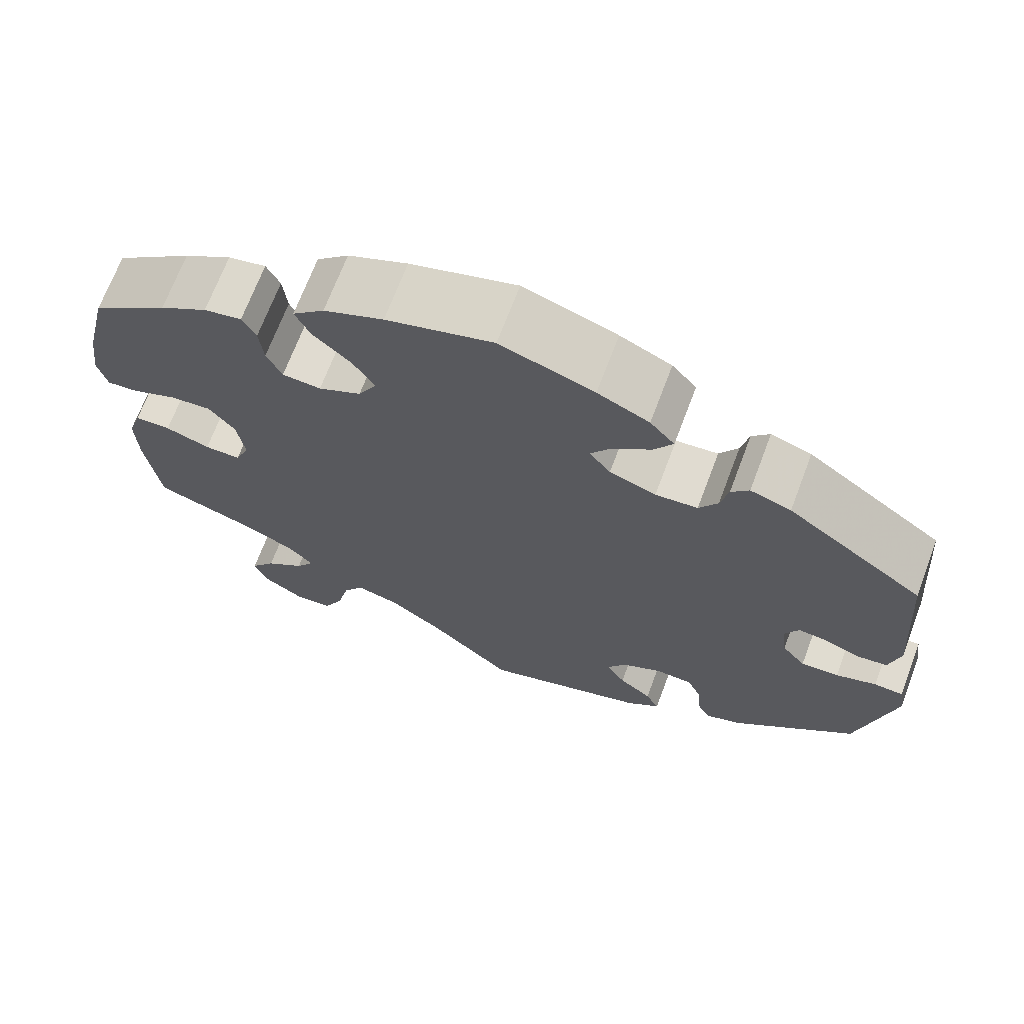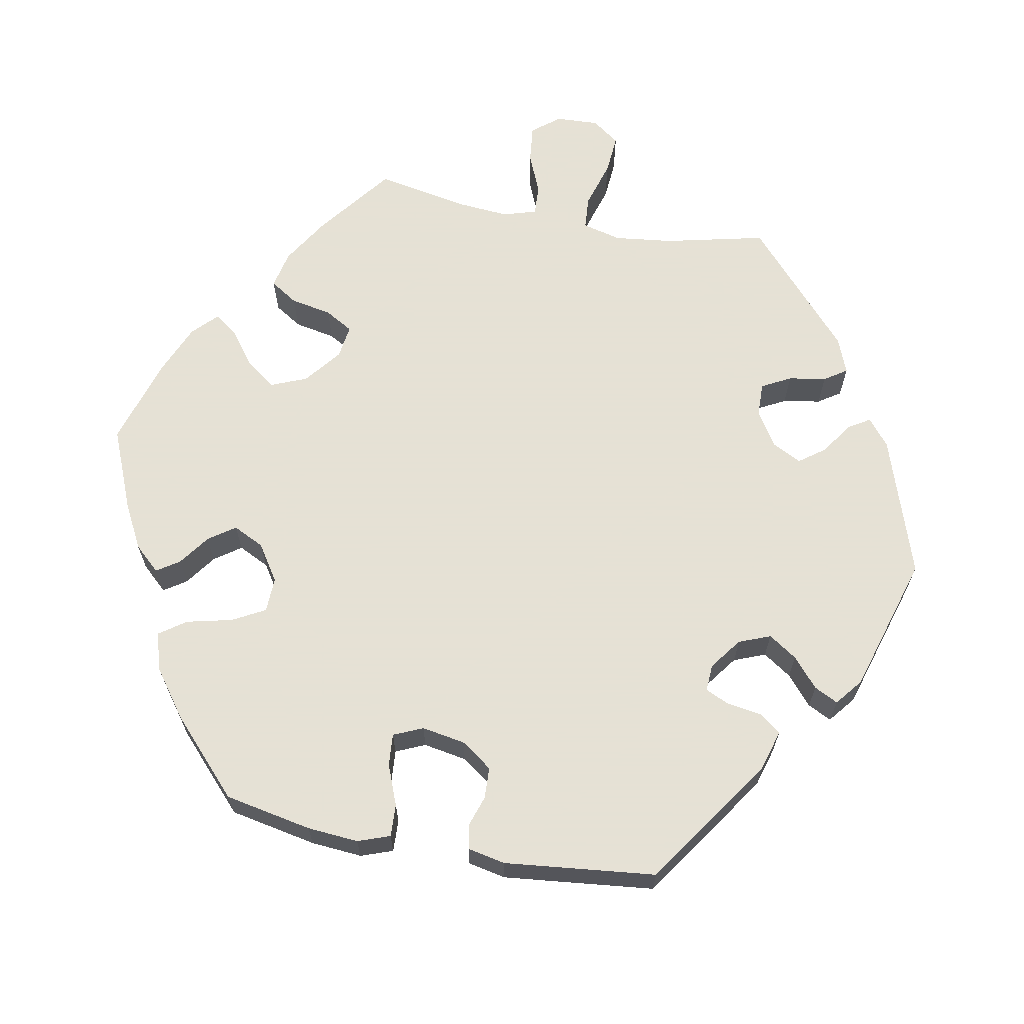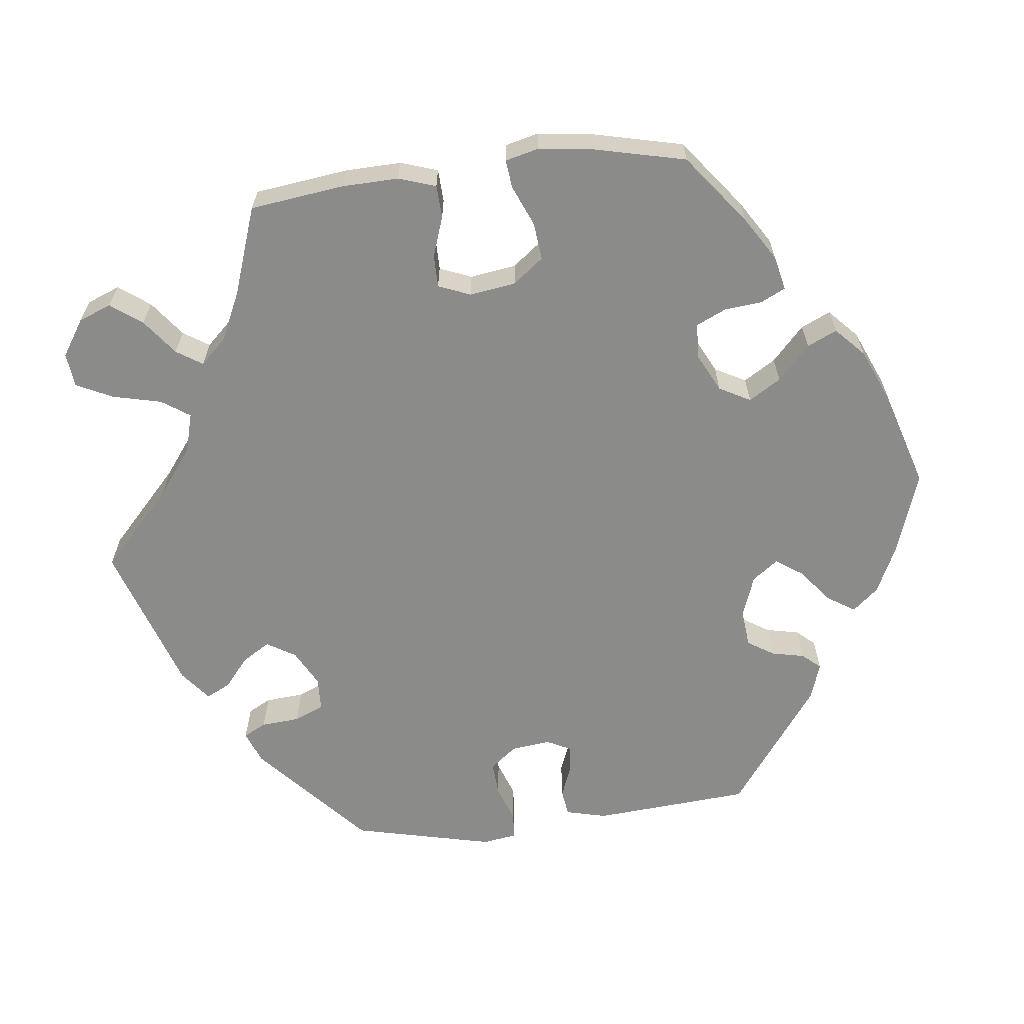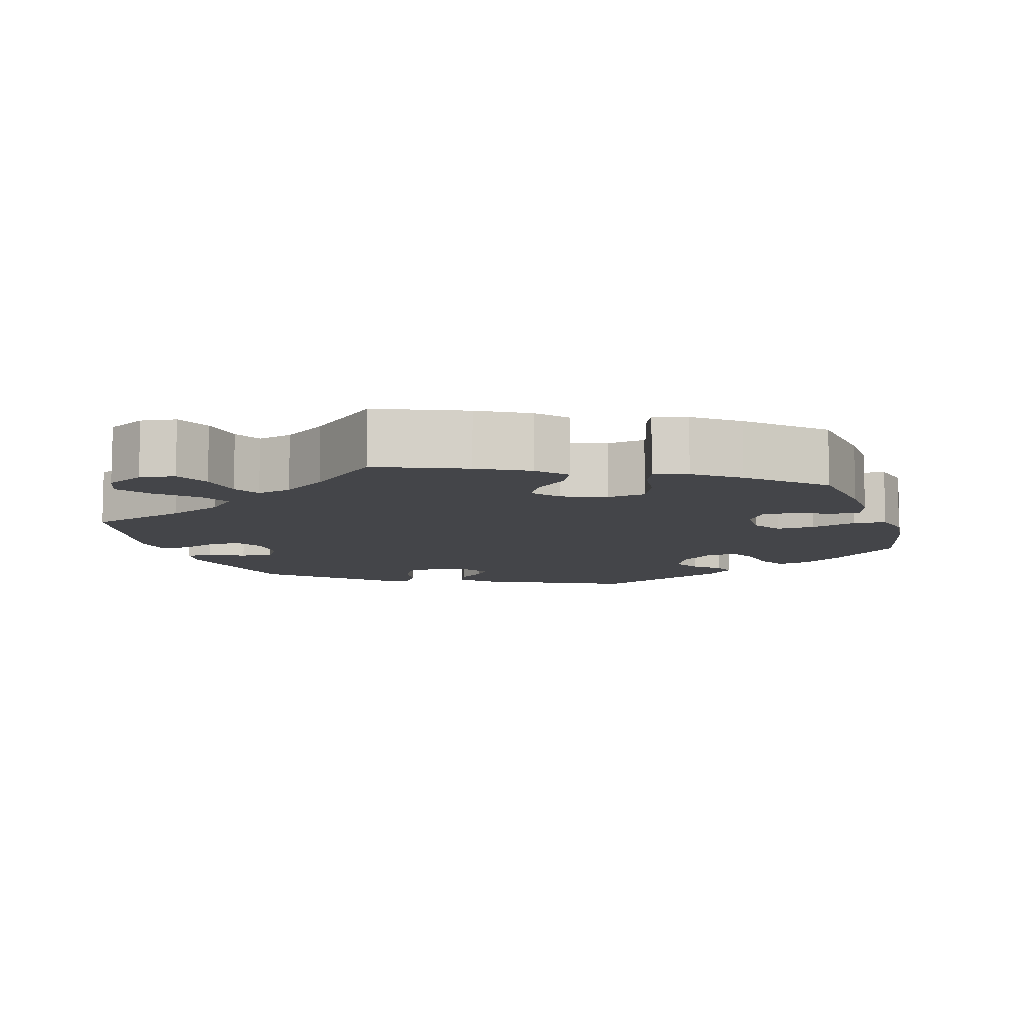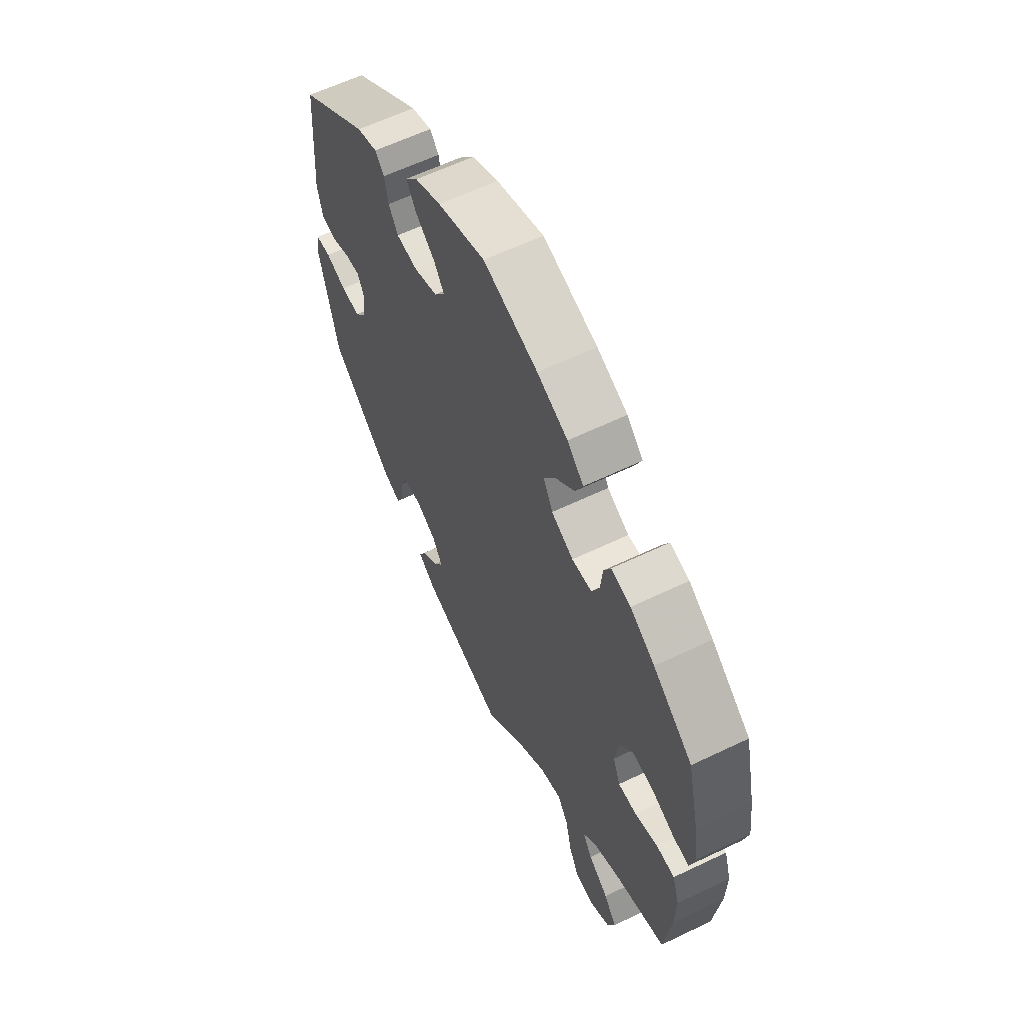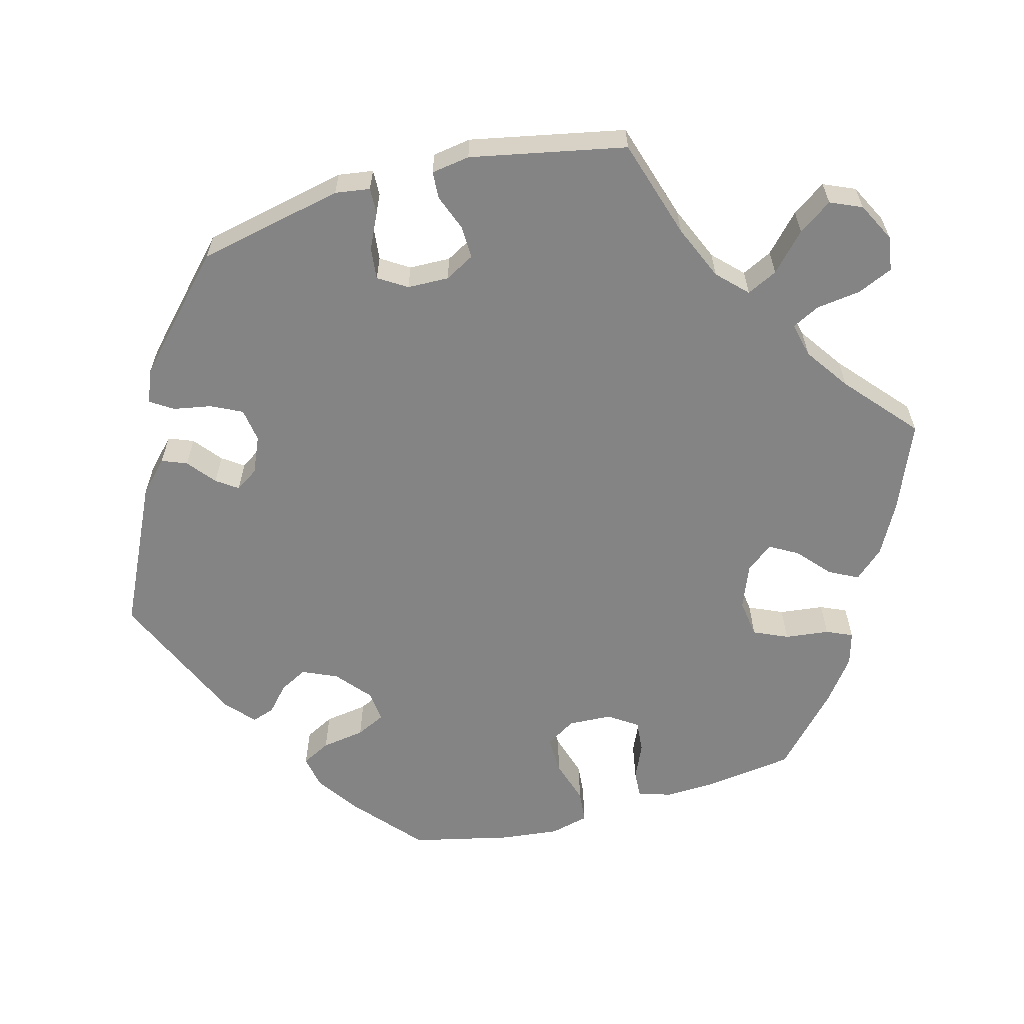
<metadata>
{"format":"obj","ext":"obj","renderer":"f3d","projection":"perspective","resolution":1024,"background":"white","views":[{"elev":69.4,"azim":20.7,"up":"+Z"},{"elev":64.9,"azim":40.6,"up":"+Y"},{"elev":-63.7,"azim":-83.4,"up":"+Y"},{"elev":-9.1,"azim":-102.7,"up":"+Y"},{"elev":61.0,"azim":-116.1,"up":"+Z"},{"elev":-61.4,"azim":165.2,"up":"+Y"}]}
</metadata>
<code>
v 0.11 0.07 0.54
v 0.171 0.07 0.511
v 0.2 0.07 0.477
v 0.177 0.07 0.441
v 0.132 0.07 0.405
v 0.108 0.07 0.37
v 0.133 0.07 0.336
v 0.188 0.07 0.316
v 0.238 0.07 0.321
v 0.26 0.07 0.356
v 0.269 0.07 0.399
v 0.29 0.07 0.423
v 0.338 0.07 0.407
v 0.5 0.07 0.289
v 0.516 0.07 0.082
v 0.503 0.07 0.028
v 0.468 0.07 0.023
v 0.424 0.07 0.04
v 0.39 0.07 0.043
v 0.374 0.07 0.011
v 0.38 0.07 -0.041
v 0.408 0.07 -0.076
v 0.453 0.07 -0.073
v 0.501 0.07 -0.056
v 0.536 0.07 -0.058
v 0.543 0.07 -0.103
v 0.5 0.07 -0.289
v 0.354 0.07 -0.42
v 0.311 0.07 -0.437
v 0.295 0.07 -0.407
v 0.291 0.07 -0.356
v 0.274 0.07 -0.317
v 0.23 0.07 -0.315
v 0.182 0.07 -0.341
v 0.159 0.07 -0.379
v 0.182 0.07 -0.416
v 0.221 0.07 -0.448
v 0.237 0.07 -0.48
v 0.197 0.07 -0.512
v 0 0.07 -0.578
v -0.1 0.07 -0.485
v -0.163 0.07 -0.438
v -0.214 0.07 -0.424
v -0.239 0.07 -0.461
v -0.254 0.07 -0.525
v -0.277 0.07 -0.573
v -0.322 0.07 -0.578
v -0.37 0.07 -0.547
v -0.387 0.07 -0.504
v -0.357 0.07 -0.463
v -0.31 0.07 -0.427
v -0.288 0.07 -0.393
v -0.32 0.07 -0.359
v -0.384 0.07 -0.329
v -0.5 0.07 -0.289
v -0.516 0.07 -0.165
v -0.518 0.07 -0.091
v -0.502 0.07 -0.042
v -0.459 0.07 -0.04
v -0.406 0.07 -0.058
v -0.363 0.07 -0.058
v -0.346 0.07 -0.016
v -0.355 0.07 0.045
v -0.386 0.07 0.085
v -0.435 0.07 0.08
v -0.489 0.07 0.057
v -0.526 0.07 0.053
v -0.537 0.07 0.097
v -0.528 0.07 0.168
v -0.5 0.07 0.289
v -0.408 0.07 0.36
v -0.351 0.07 0.396
v -0.306 0.07 0.406
v -0.29 0.07 0.374
v -0.285 0.07 0.324
v -0.267 0.07 0.285
v -0.221 0.07 0.282
v -0.17 0.07 0.308
v -0.148 0.07 0.349
v -0.174 0.07 0.391
v -0.219 0.07 0.433
v -0.237 0.07 0.472
v -0.199 0.07 0.508
v -0.128 0.07 0.539
v -0.001 0.07 0.578
v 0.11 0 0.54
v 0.171 0 0.511
v 0.2 0 0.477
v 0.177 0 0.441
v 0.132 0 0.405
v 0.108 0 0.37
v 0.133 0 0.336
v 0.188 0 0.316
v 0.238 0 0.321
v 0.26 0 0.356
v 0.269 0 0.399
v 0.29 0 0.423
v 0.338 0 0.407
v 0.5 0 0.289
v 0.516 0 0.082
v 0.503 0 0.028
v 0.468 0 0.023
v 0.424 0 0.04
v 0.39 0 0.043
v 0.374 0 0.011
v 0.38 0 -0.041
v 0.408 0 -0.076
v 0.453 0 -0.073
v 0.501 0 -0.056
v 0.536 0 -0.058
v 0.543 0 -0.103
v 0.5 0 -0.289
v 0.354 0 -0.42
v 0.311 0 -0.437
v 0.295 0 -0.407
v 0.291 0 -0.356
v 0.274 0 -0.317
v 0.23 0 -0.315
v 0.182 0 -0.341
v 0.159 0 -0.379
v 0.182 0 -0.416
v 0.221 0 -0.448
v 0.237 0 -0.48
v 0.197 0 -0.512
v 0 0 -0.578
v -0.1 0 -0.485
v -0.163 0 -0.438
v -0.214 0 -0.424
v -0.239 0 -0.461
v -0.254 0 -0.525
v -0.277 0 -0.573
v -0.322 0 -0.578
v -0.37 0 -0.547
v -0.387 0 -0.504
v -0.357 0 -0.463
v -0.31 0 -0.427
v -0.288 0 -0.393
v -0.32 0 -0.359
v -0.384 0 -0.329
v -0.5 0 -0.289
v -0.516 0 -0.165
v -0.518 0 -0.091
v -0.502 0 -0.042
v -0.459 0 -0.04
v -0.406 0 -0.058
v -0.363 0 -0.058
v -0.346 0 -0.016
v -0.355 0 0.045
v -0.386 0 0.085
v -0.435 0 0.08
v -0.489 0 0.057
v -0.526 0 0.053
v -0.537 0 0.097
v -0.528 0 0.168
v -0.5 0 0.289
v -0.408 0 0.36
v -0.351 0 0.396
v -0.306 0 0.406
v -0.29 0 0.374
v -0.285 0 0.324
v -0.267 0 0.285
v -0.221 0 0.282
v -0.17 0 0.308
v -0.148 0 0.349
v -0.174 0 0.391
v -0.219 0 0.433
v -0.237 0 0.472
v -0.199 0 0.508
v -0.128 0 0.539
v -0.001 0 0.578
f 80 81 82 83
f 79 80 83 84
f 72 73 74 75
f 72 75 76
f 71 72 76
f 70 71 76
f 69 70 76 77
f 65 66 67 68
f 64 65 68 69
f 57 58 59 60
f 57 60 61
f 54 55 56 57
f 53 54 57 61
f 52 53 61 62
f 48 49 50 51
f 48 51 52
f 47 48 52
f 44 45 46 47
f 43 44 47 52
f 42 43 52 62
f 38 39 40 41
f 36 37 38 41
f 35 36 41 42
f 34 35 42 62
f 28 29 30 31
f 28 31 32
f 27 28 32
f 26 27 32 33
f 23 24 25 26
f 22 23 26 33
f 15 16 17 18
f 15 18 19
f 14 15 19
f 13 14 19 20
f 10 11 12 13
f 9 10 13 20
f 2 3 4 5
f 2 5 6
f 1 2 6
f 79 84 85 1
f 64 69 77
f 63 64 77 78
f 62 63 78
f 34 62 78
f 21 22 33 34
f 8 9 20 21
f 7 8 21 34
f 6 7 34 78
f 1 6 78 79
f 168 167 166 165
f 169 168 165 164
f 160 159 158 157
f 161 160 157
f 161 157 156
f 161 156 155
f 162 161 155 154
f 153 152 151 150
f 154 153 150 149
f 145 144 143 142
f 146 145 142
f 142 141 140 139
f 146 142 139 138
f 147 146 138 137
f 136 135 134 133
f 137 136 133
f 137 133 132
f 132 131 130 129
f 137 132 129 128
f 147 137 128 127
f 126 125 124 123
f 126 123 122 121
f 127 126 121 120
f 147 127 120 119
f 116 115 114 113
f 117 116 113
f 117 113 112
f 118 117 112 111
f 111 110 109 108
f 118 111 108 107
f 103 102 101 100
f 104 103 100
f 104 100 99
f 105 104 99 98
f 98 97 96 95
f 105 98 95 94
f 90 89 88 87
f 91 90 87
f 91 87 86
f 86 170 169 164
f 162 154 149
f 163 162 149 148
f 163 148 147
f 163 147 119
f 119 118 107 106
f 106 105 94 93
f 119 106 93 92
f 163 119 92 91
f 164 163 91 86
f 1 86 87 2
f 2 87 88 3
f 3 88 89 4
f 4 89 90 5
f 5 90 91 6
f 6 91 92 7
f 7 92 93 8
f 8 93 94 9
f 9 94 95 10
f 10 95 96 11
f 11 96 97 12
f 12 97 98 13
f 13 98 99 14
f 14 99 100 15
f 15 100 101 16
f 16 101 102 17
f 17 102 103 18
f 18 103 104 19
f 19 104 105 20
f 20 105 106 21
f 21 106 107 22
f 22 107 108 23
f 23 108 109 24
f 24 109 110 25
f 25 110 111 26
f 26 111 112 27
f 27 112 113 28
f 28 113 114 29
f 29 114 115 30
f 30 115 116 31
f 31 116 117 32
f 32 117 118 33
f 33 118 119 34
f 34 119 120 35
f 35 120 121 36
f 36 121 122 37
f 37 122 123 38
f 38 123 124 39
f 39 124 125 40
f 40 125 126 41
f 41 126 127 42
f 42 127 128 43
f 43 128 129 44
f 44 129 130 45
f 45 130 131 46
f 46 131 132 47
f 47 132 133 48
f 48 133 134 49
f 49 134 135 50
f 50 135 136 51
f 51 136 137 52
f 52 137 138 53
f 53 138 139 54
f 54 139 140 55
f 55 140 141 56
f 56 141 142 57
f 57 142 143 58
f 58 143 144 59
f 59 144 145 60
f 60 145 146 61
f 61 146 147 62
f 62 147 148 63
f 63 148 149 64
f 64 149 150 65
f 65 150 151 66
f 66 151 152 67
f 67 152 153 68
f 68 153 154 69
f 69 154 155 70
f 70 155 156 71
f 71 156 157 72
f 72 157 158 73
f 73 158 159 74
f 74 159 160 75
f 75 160 161 76
f 76 161 162 77
f 77 162 163 78
f 78 163 164 79
f 79 164 165 80
f 80 165 166 81
f 81 166 167 82
f 82 167 168 83
f 83 168 169 84
f 84 169 170 85
f 85 170 86 1

</code>
